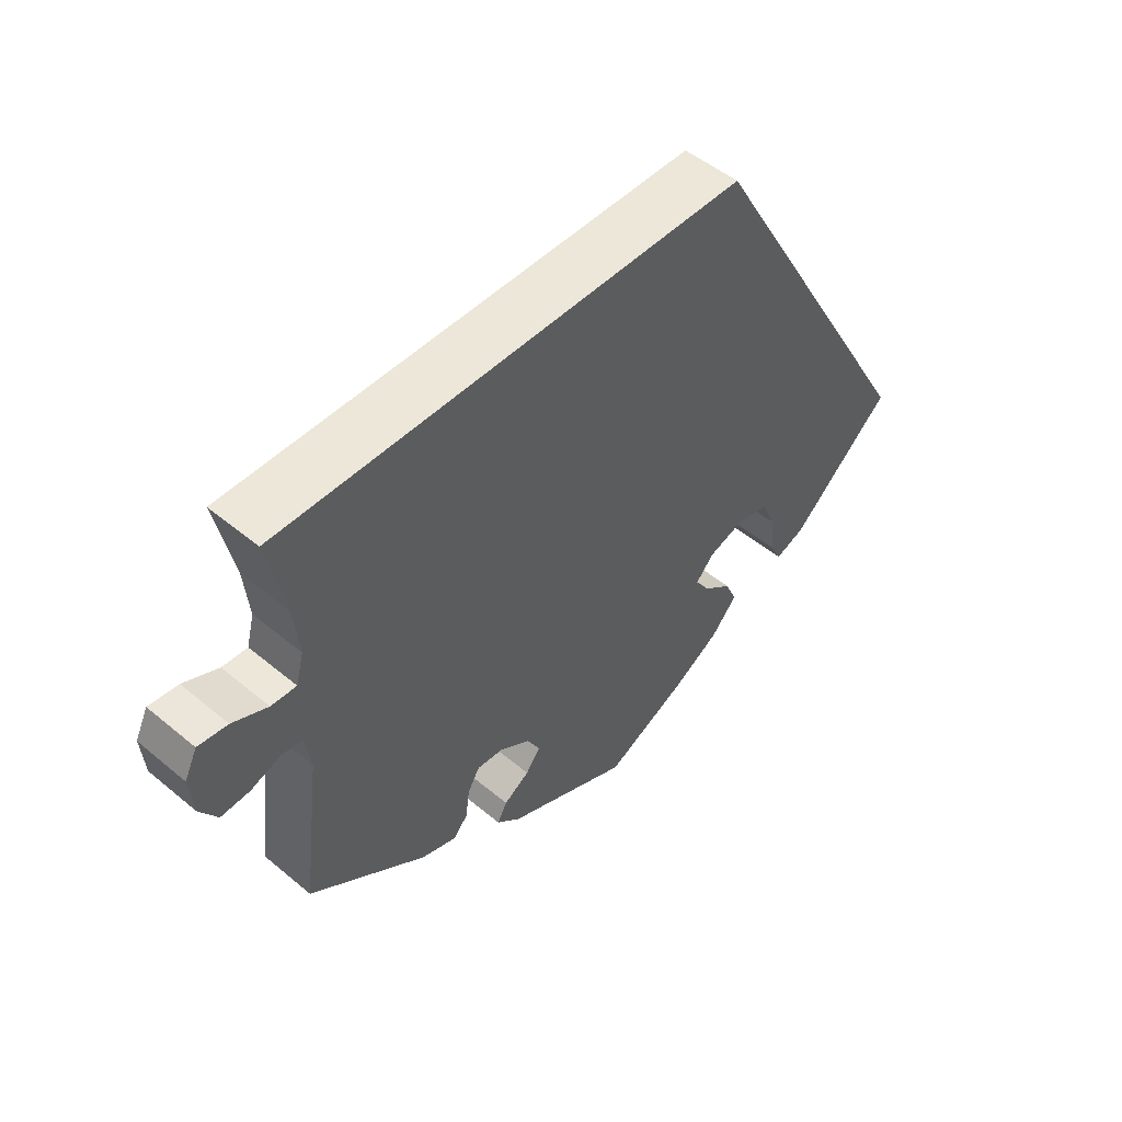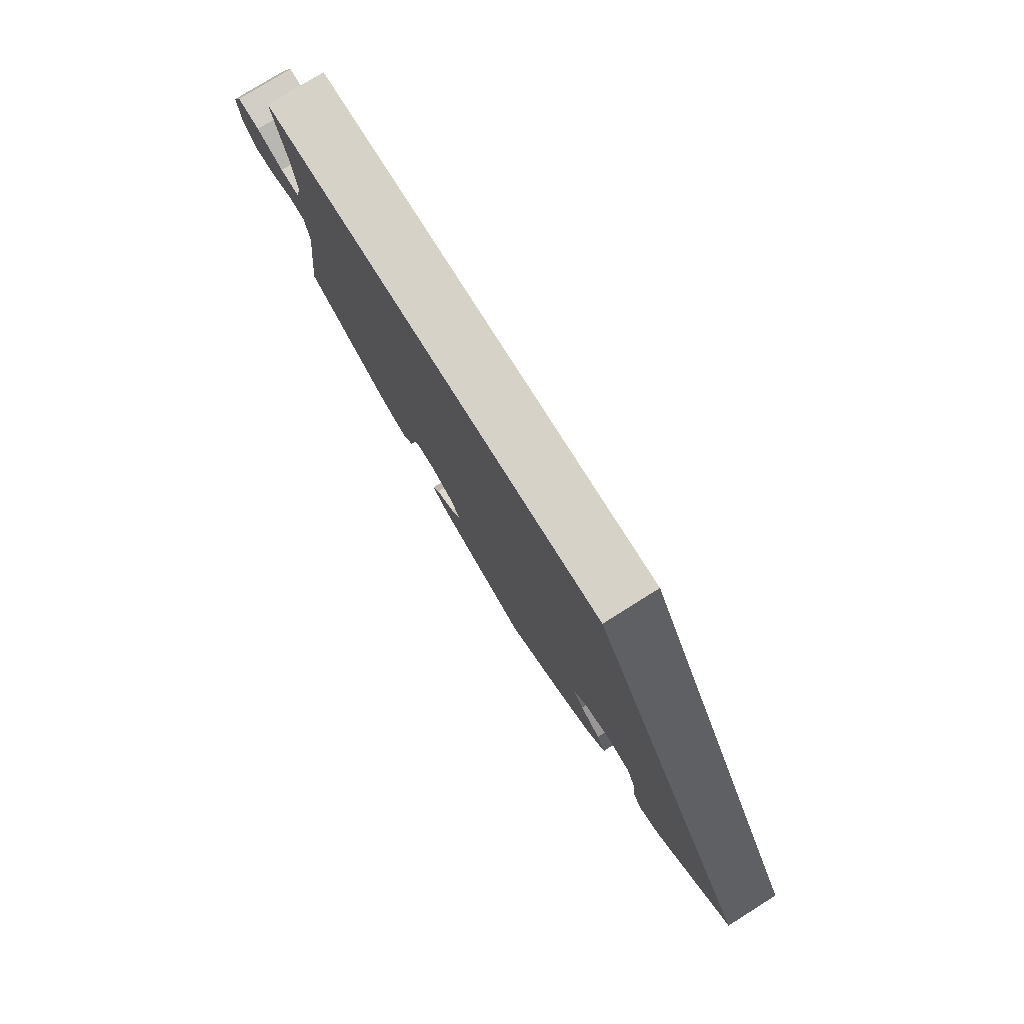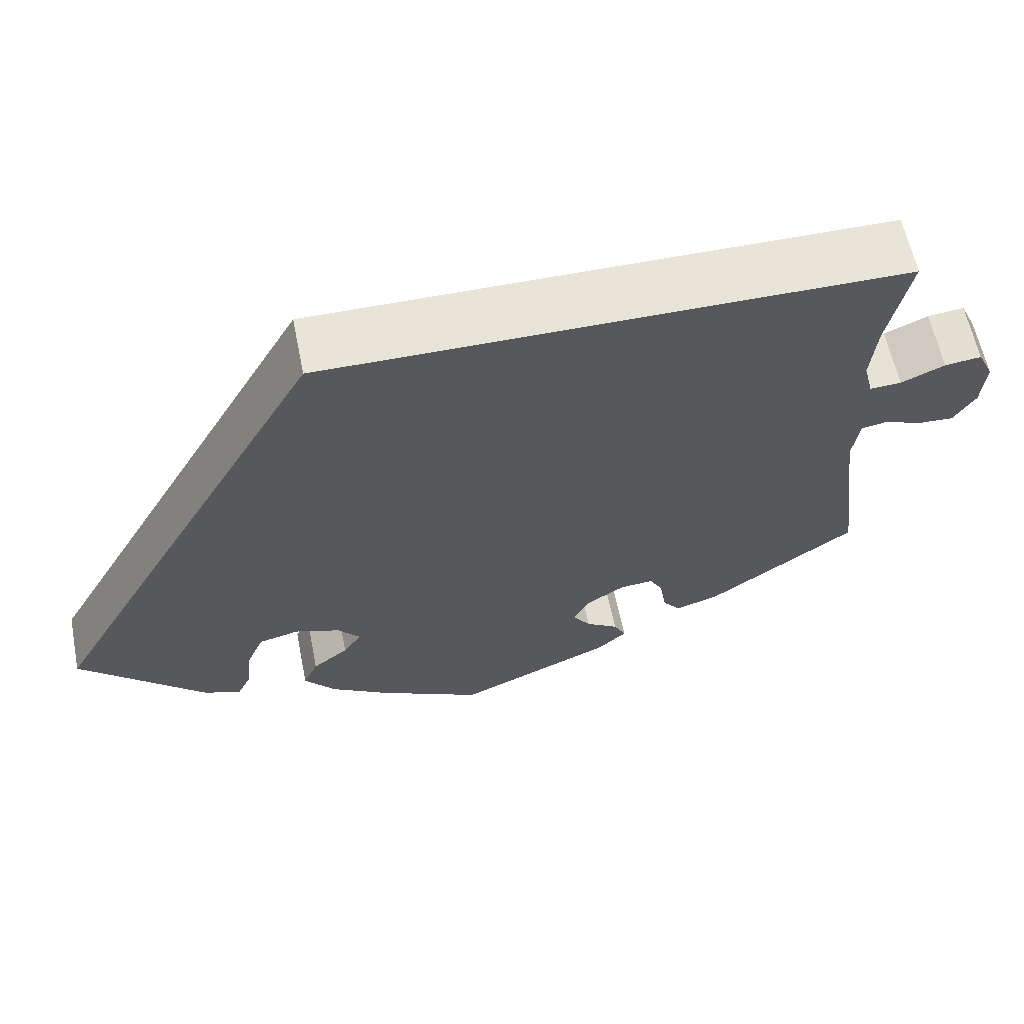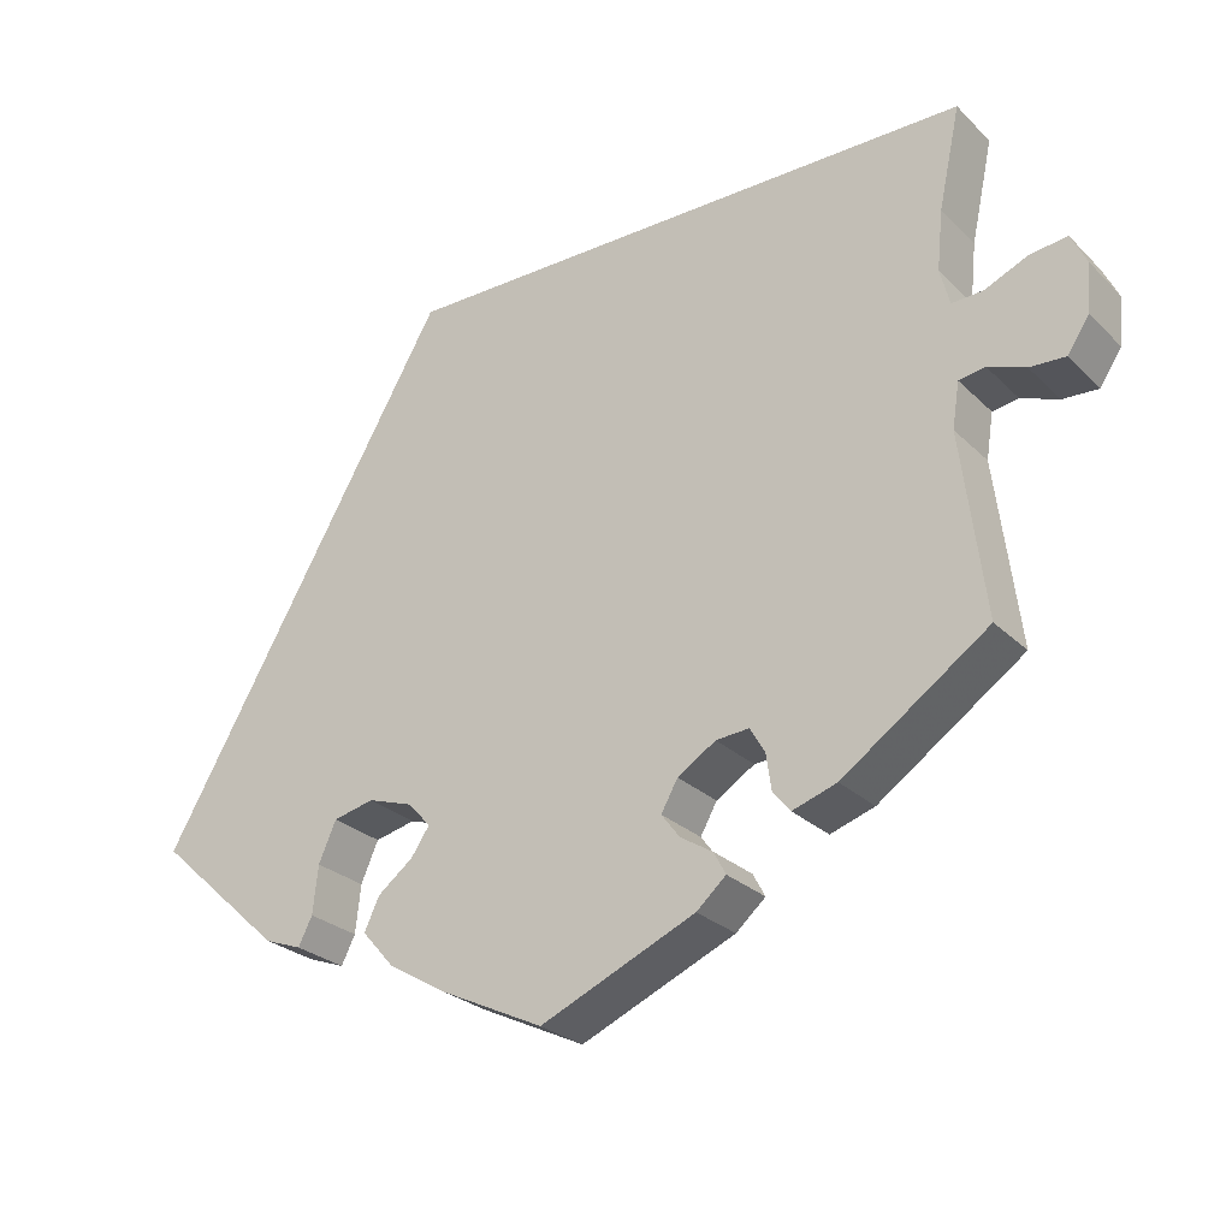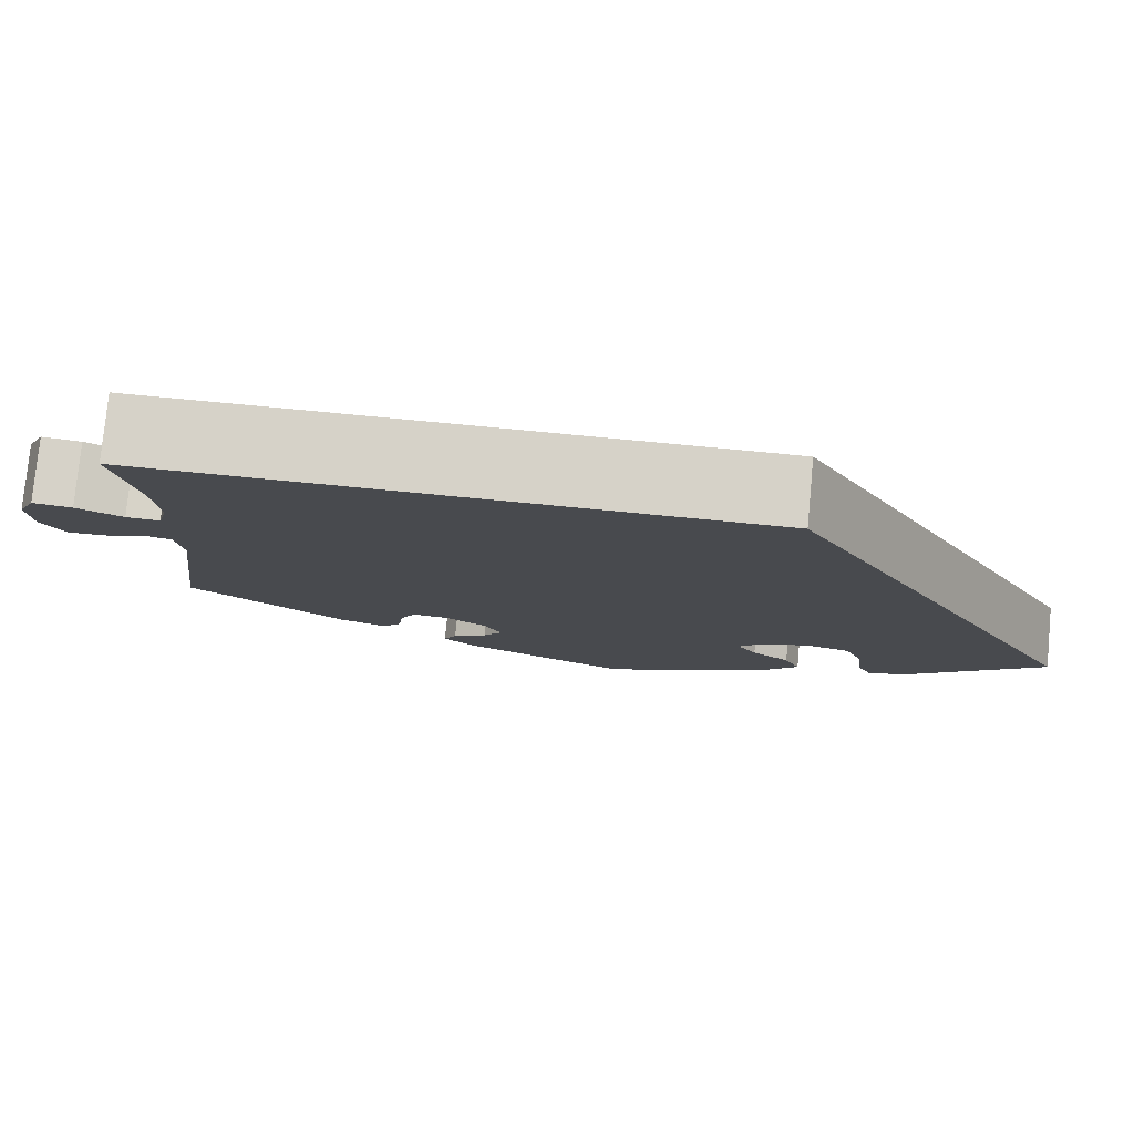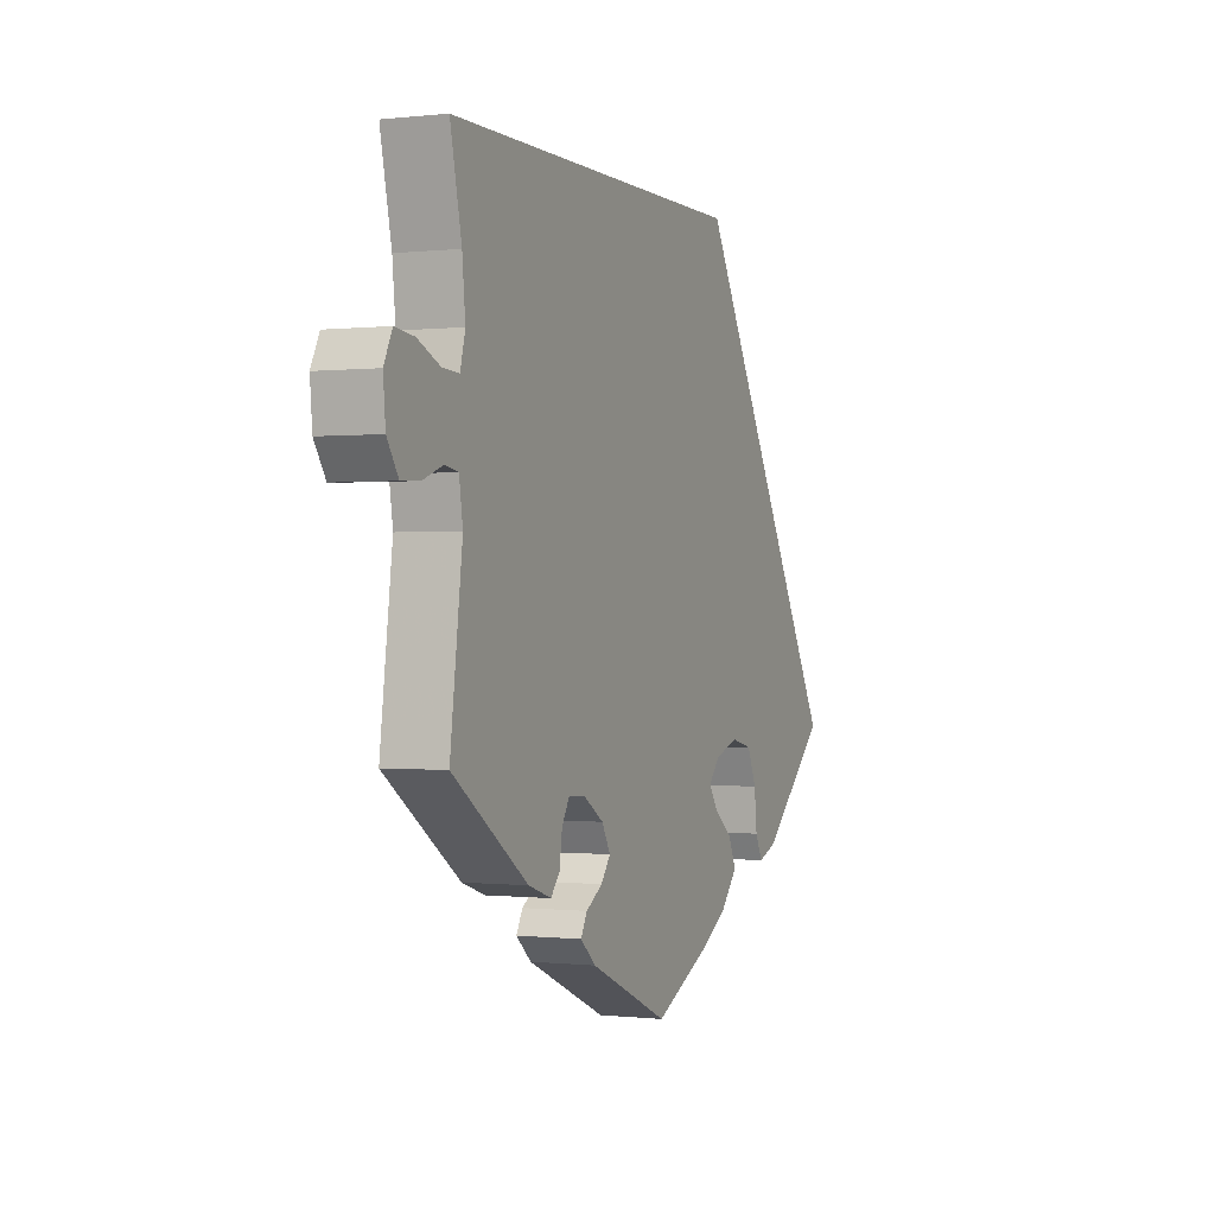
<metadata>
{"format":"obj","ext":"obj","renderer":"f3d","projection":"perspective","resolution":1024,"background":"white","views":[{"elev":50.0,"azim":-47.5,"up":"+Z"},{"elev":77.5,"azim":57.9,"up":"+Z"},{"elev":60.5,"azim":168.7,"up":"+Z"},{"elev":-26.5,"azim":-145.6,"up":"+Z"},{"elev":77.9,"azim":5.4,"up":"+Z"},{"elev":-0.2,"azim":-67.0,"up":"+Z"}]}
</metadata>
<code>
v 0.167 0.07 0.289
v 0.501 0.07 -0.288
v 0.355 0.07 -0.421
v 0.312 0.07 -0.437
v 0.296 0.07 -0.405
v 0.29 0.07 -0.35
v 0.27 0.07 -0.304
v 0.223 0.07 -0.293
v 0.171 0.07 -0.31
v 0.145 0.07 -0.339
v 0.166 0.07 -0.37
v 0.207 0.07 -0.402
v 0.224 0.07 -0.439
v 0.187 0.07 -0.481
v 0.12 0.07 -0.521
v 0.001 0.07 -0.578
v -0.177 0.07 -0.5
v -0.211 0.07 -0.47
v -0.197 0.07 -0.444
v -0.16 0.07 -0.421
v -0.139 0.07 -0.393
v -0.158 0.07 -0.359
v -0.202 0.07 -0.331
v -0.24 0.07 -0.328
v -0.257 0.07 -0.357
v -0.263 0.07 -0.399
v -0.283 0.07 -0.423
v -0.334 0.07 -0.406
v -0.501 0.07 -0.289
v -0.474 0.07 -0.078
v -0.482 0.07 -0.026
v -0.512 0.07 -0.021
v -0.555 0.07 -0.037
v -0.596 0.07 -0.039
v -0.621 0.07 -0.001
v -0.626 0.07 0.054
v -0.608 0.07 0.091
v -0.566 0.07 0.086
v -0.516 0.07 0.064
v -0.48 0.07 0.062
v -0.469 0.07 0.104
v -0.476 0.07 0.173
v -0.501 0.07 0.289
v 0.167 0 0.289
v 0.501 0 -0.288
v 0.355 0 -0.421
v 0.312 0 -0.437
v 0.296 0 -0.405
v 0.29 0 -0.35
v 0.27 0 -0.304
v 0.223 0 -0.293
v 0.171 0 -0.31
v 0.145 0 -0.339
v 0.166 0 -0.37
v 0.207 0 -0.402
v 0.224 0 -0.439
v 0.187 0 -0.481
v 0.12 0 -0.521
v 0.001 0 -0.578
v -0.177 0 -0.5
v -0.211 0 -0.47
v -0.197 0 -0.444
v -0.16 0 -0.421
v -0.139 0 -0.393
v -0.158 0 -0.359
v -0.202 0 -0.331
v -0.24 0 -0.328
v -0.257 0 -0.357
v -0.263 0 -0.399
v -0.283 0 -0.423
v -0.334 0 -0.406
v -0.501 0 -0.289
v -0.474 0 -0.078
v -0.482 0 -0.026
v -0.512 0 -0.021
v -0.555 0 -0.037
v -0.596 0 -0.039
v -0.621 0 -0.001
v -0.626 0 0.054
v -0.608 0 0.091
v -0.566 0 0.086
v -0.516 0 0.064
v -0.48 0 0.062
v -0.469 0 0.104
v -0.476 0 0.173
v -0.501 0 0.289
f 42 43 1 2
f 41 42 2
f 40 41 2
f 39 40 2
f 36 37 38 39
f 32 33 34 35
f 31 32 35 36
f 27 28 29 30
f 25 26 27 30
f 24 25 30 31
f 23 24 31
f 22 23 31
f 17 18 19 20
f 17 20 21
f 16 17 21
f 15 16 21 22
f 11 12 13 14
f 10 11 14 15
f 3 4 5 6
f 3 6 7
f 2 3 7
f 31 36 39 2
f 10 15 22 31
f 9 10 31
f 8 9 31
f 2 7 8 31
f 45 44 86 85
f 45 85 84
f 45 84 83
f 45 83 82
f 82 81 80 79
f 78 77 76 75
f 79 78 75 74
f 73 72 71 70
f 73 70 69 68
f 74 73 68 67
f 74 67 66
f 74 66 65
f 63 62 61 60
f 64 63 60
f 64 60 59
f 65 64 59 58
f 57 56 55 54
f 58 57 54 53
f 49 48 47 46
f 50 49 46
f 50 46 45
f 45 82 79 74
f 74 65 58 53
f 74 53 52
f 74 52 51
f 74 51 50 45
f 1 44 45 2
f 2 45 46 3
f 3 46 47 4
f 4 47 48 5
f 5 48 49 6
f 6 49 50 7
f 7 50 51 8
f 8 51 52 9
f 9 52 53 10
f 10 53 54 11
f 11 54 55 12
f 12 55 56 13
f 13 56 57 14
f 14 57 58 15
f 15 58 59 16
f 16 59 60 17
f 17 60 61 18
f 18 61 62 19
f 19 62 63 20
f 20 63 64 21
f 21 64 65 22
f 22 65 66 23
f 23 66 67 24
f 24 67 68 25
f 25 68 69 26
f 26 69 70 27
f 27 70 71 28
f 28 71 72 29
f 29 72 73 30
f 30 73 74 31
f 31 74 75 32
f 32 75 76 33
f 33 76 77 34
f 34 77 78 35
f 35 78 79 36
f 36 79 80 37
f 37 80 81 38
f 38 81 82 39
f 39 82 83 40
f 40 83 84 41
f 41 84 85 42
f 42 85 86 43
f 43 86 44 1

</code>
